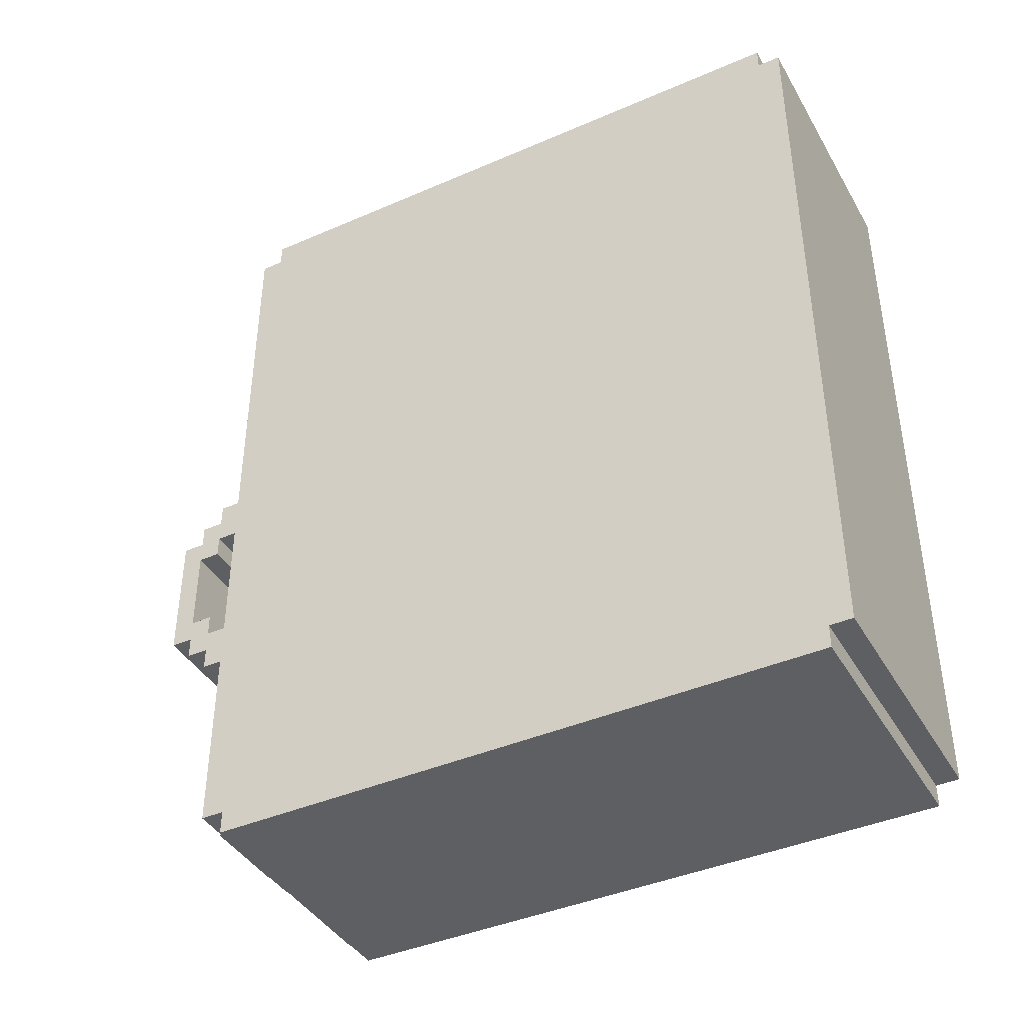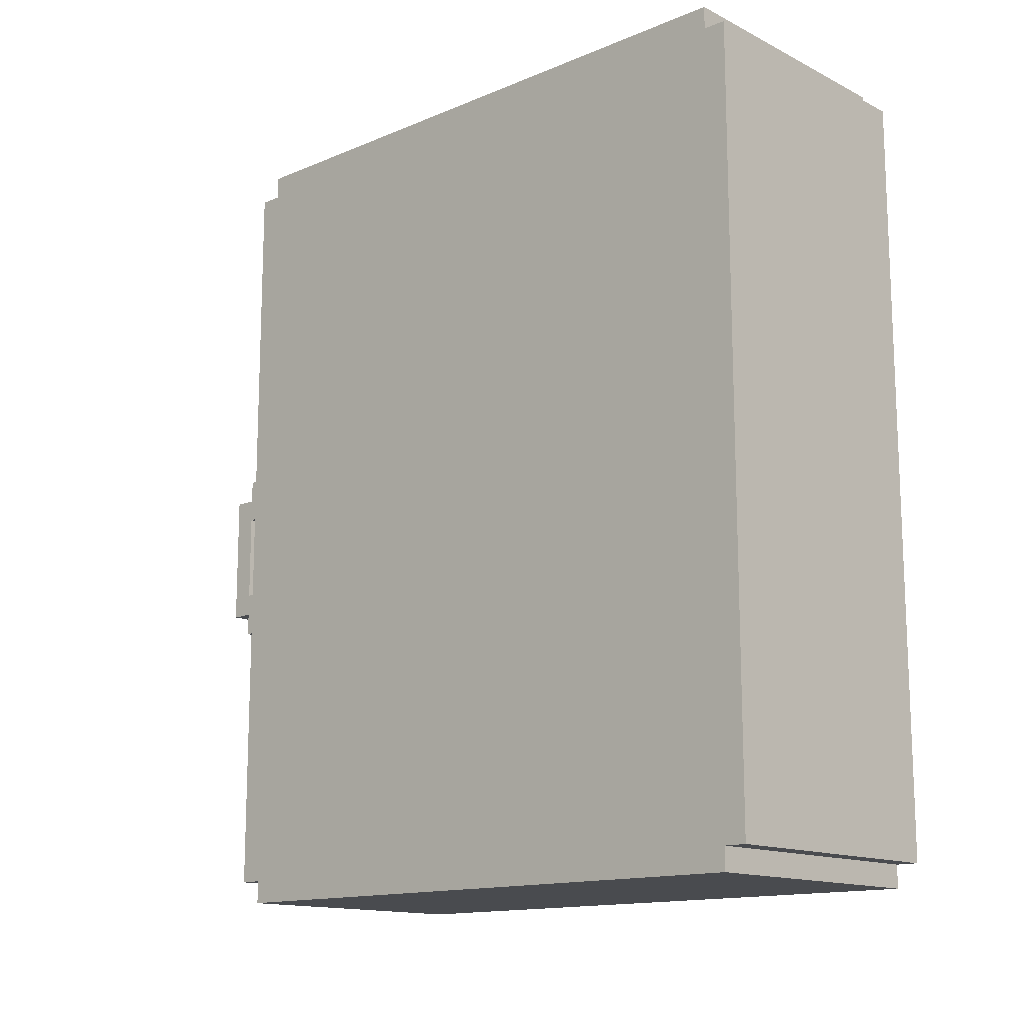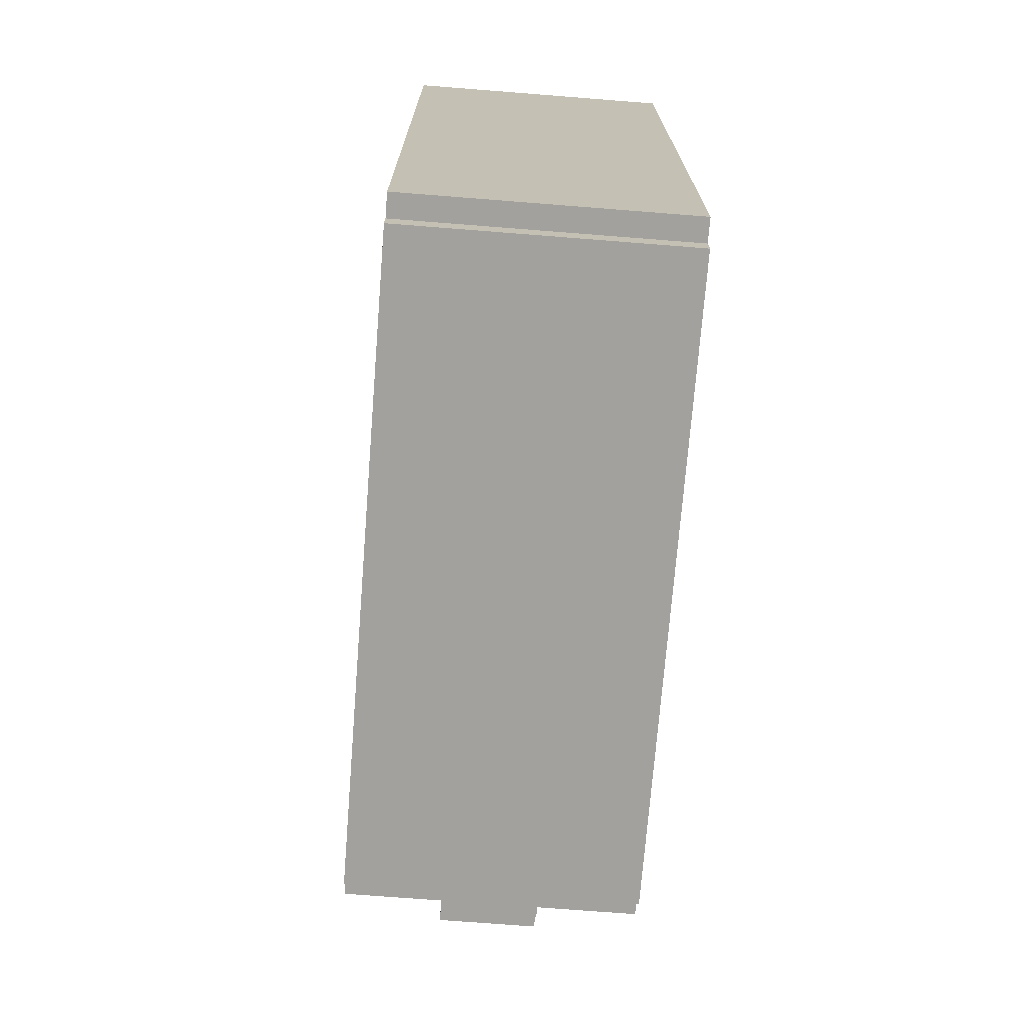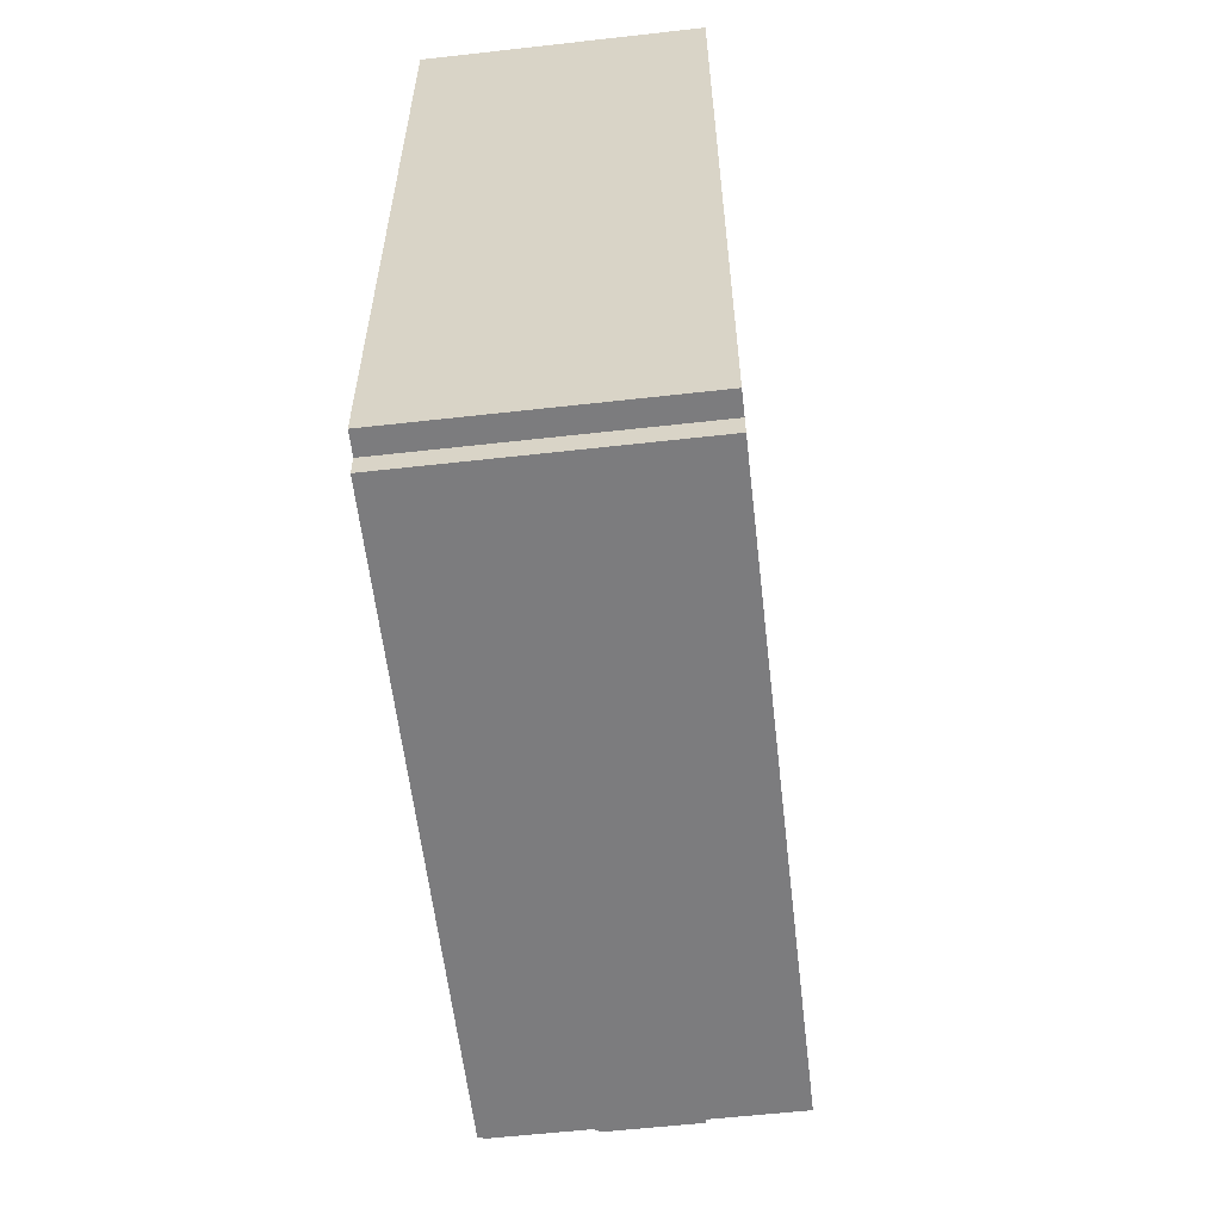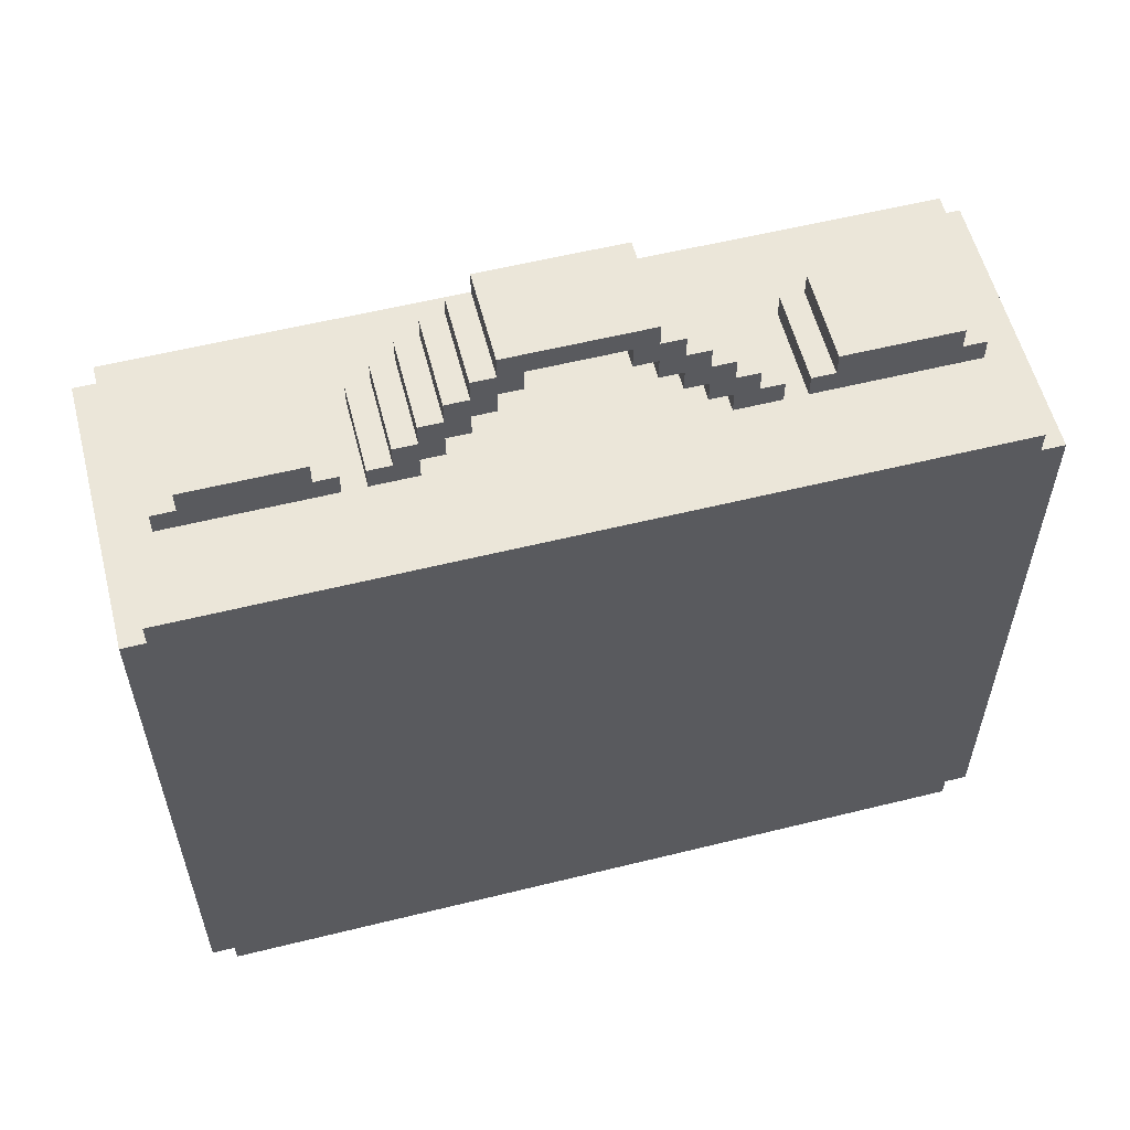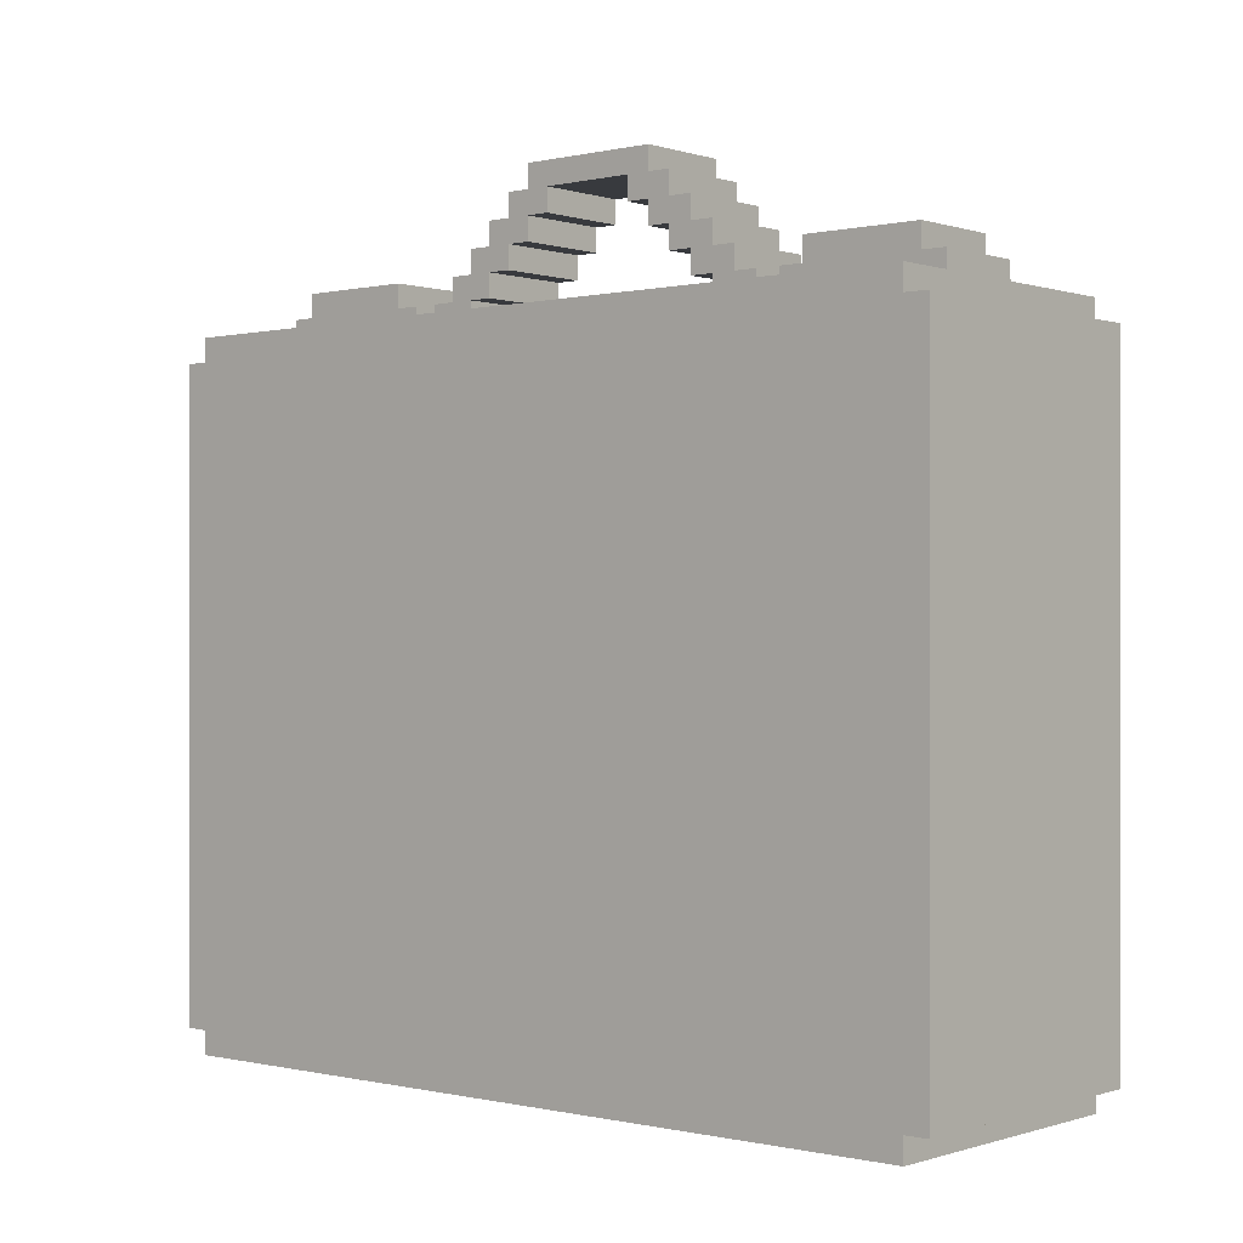
<metadata>
{"format":"obj","ext":"obj","renderer":"f3d","projection":"perspective","resolution":1024,"background":"white","views":[{"elev":-41.2,"azim":-62.2,"up":"+Z"},{"elev":-14.1,"azim":-47.4,"up":"+Z"},{"elev":-72.1,"azim":-4.5,"up":"+Z"},{"elev":-58.9,"azim":6.6,"up":"+Z"},{"elev":57.4,"azim":-104.4,"up":"+Y"},{"elev":-0.2,"azim":-49.5,"up":"+Y"}]}
</metadata>
<code>
o botiquinPequeño
v -0.6 -0 1.7
v -0.6 0.1 1.8
v -0.6 0.1 -1.8
v -0.6 2.8 1.7
v -0.2 3 1.6
v -0.2 3 1
v -0.2 2.9 0.6
v -0.2 2.9 0.8
v -0.2 3 -0.6
v -0.2 2.9 -0.8
v -0.2 2.9 -1.6
v -0.2 3.1 1.5
v -0.2 3.1 0.5
v -0.2 3.1 -0.5
v -0.2 3 -0.5
v -0.2 3.1 -1.5
v -0.2 3.1 0.4
v -0.2 3.2 0.4
v -0.2 3.2 -0.5
v -0.2 3.2 -0.6
v -0.2 3.3 0.4
v -0.2 3.2 -0.3
v -0.2 3.3 -0.4
v -0.2 3.3 -0.5
v -0.2 3.4 -0.3
v -0.2 3.4 -0.4
v 0.2 3 1
v 0.2 3 0.9
v 0.2 2.9 0.8
v 0.2 3 0.6
v 0.2 2.9 -0.6
v 0.2 3 -0.6
v 0.2 2.9 -0.9
v 0.2 2.9 -1.6
v 0.2 3 -1
v 0.2 3 -1.5
v 0.2 3 -1.6
v 0.2 3.1 1.5
v 0.2 3.1 1
v 0.2 3 0.5
v 0.2 3.1 0.5
v 0.2 3.3 0.4
v 0.2 3.3 -0.3
v 0.2 3.4 -0.2
v 0.2 3.3 -0.2
v 0.2 3.5 -0.3
v 0.6 0.1 1.8
v 0.6 0.1 -1.8
v 0.6 2.8 1.7
v 0.6 2.8 -1.7
v 0.6 2.9 1.7
v -0.6 2.8 1.8
v 0.6 2.8 1.8
v -0.6 2.9 1.7
v 0.2 2.9 1.6
v 0.2 3 1.6
v 0.2 3 1.5
v -0.2 3 1.5
v -0.2 3 0.8
v 0.2 3 0.7
v 0.2 3.1 0.7
v -0.2 3.3 0.5
v -0.2 3.2 0.5
v 0.2 3.3 0.5
v 0.2 3.4 0.3
v -0.2 3.4 0.3
v 0.2 3.5 0.3
v 0.2 3.2 -0.3
v -0.2 3.3 -0.3
v 0.2 3.1 -0.4
v -0.2 3.2 -0.4
v 0.2 3 -0.5
v -0.2 2.9 -0.6
v -0.2 3 -0.9
v -0.2 2.9 -0.9
v -0.2 3.1 -1
v -0.2 3 -1
v -0.2 2.9 0.9
v -0.2 3 0.9
v -0.2 3 0.6
v 0.2 3.1 0.4
v -0.2 3.2 0.3
v 0.2 3.3 0.2
v 0.2 3.4 0.2
v 0.2 3.3 -0.4
v 0.2 3.4 -0.4
v -0.2 3.1 -0.6
v -0.2 3 -0.7
v 0.2 3.1 -0.7
v -0.6 0.1 -1.7
v 0.6 0 -1.7
v 0.6 2.9 -1.7
v -0.6 2.8 -1.8
v -0.6 0 -1.7
v 0.6 -0 1.7
v -0.6 0.1 1.7
v 0.6 0.1 1.7
v 0.6 0.1 -1.7
v -0.2 3 0.5
v -0.2 3.1 -0.4
v 0.2 3.1 -0.5
v 0.2 3.2 0.4
v 0.2 3.2 0.3
v 0.2 3.2 -0.4
v -0.2 3.3 0.2
v 0.2 3.3 0.3
v -0.2 3.3 0.3
v -0.2 3.3 -0.2
v -0.2 3.4 -0.2
v -0.2 3.4 0.2
v -0.6 2.8 -1.7
v 0.6 2.8 -1.8
v -0.2 2.9 1.6
v 0.2 2.9 0.9
v 0.2 2.9 0.6
v 0.2 2.9 -0.8
v -0.6 2.9 -1.7
v 0.2 3 0.8
v -0.2 3 0.7
v 0.2 3 -0.7
v -0.2 3 -0.8
v 0.2 3 -0.8
v 0.2 3 -0.9
v -0.2 3 -1.5
v -0.2 3 -1.6
v -0.2 3.1 1
v -0.2 3.1 0.7
v -0.2 3.1 0.6
v 0.2 3.1 0.6
v 0.2 3.1 -0.6
v -0.2 3.1 -0.7
v 0.2 3.1 -1
v 0.2 3.1 -1.5
v -0.2 3.2 0.6
v 0.2 3.2 0.6
v 0.2 3.2 0.5
v 0.2 3.2 -0.5
v 0.2 3.2 -0.6
v 0.2 3.3 -0.5
v -0.2 3.4 0.4
v 0.2 3.4 0.4
v 0.2 3.4 -0.3
v -0.2 3.5 0.3
v -0.2 3.5 -0.3
f 12 57 38
f 143 65 67
f 66 143 110
f 46 143 67
f 102 82 103
f 68 71 104
f 140 42 141
f 35 74 123
f 41 17 81
f 112 111 50
f 109 45 44
f 39 12 38
f 138 19 137
f 122 10 121
f 5 55 56
f 39 6 126
f 55 54 51
f 74 33 123
f 102 17 18
f 106 105 83
f 134 129 135
f 9 31 32
f 98 94 90
f 50 97 98
f 58 6 113
f 41 99 13
f 86 25 142
f 57 55 27
f 139 23 85
f 46 25 144
f 84 109 44
f 28 78 79
f 28 6 27
f 52 47 53
f 62 136 64
f 98 3 48
f 95 94 91
f 54 49 51
f 49 52 53
f 89 87 130
f 106 82 107
f 71 70 104
f 47 96 97
f 30 7 80
f 127 60 61
f 65 140 141
f 133 76 132
f 84 105 110
f 86 23 26
f 92 111 117
f 136 134 135
f 129 127 61
f 34 117 11
f 139 19 24
f 69 68 43
f 29 8 114
f 112 3 93
f 37 11 125
f 116 33 75
f 70 14 101
f 122 88 120
f 133 124 16
f 96 95 97
f 72 9 32
f 34 36 35
f 44 142 46
f 45 69 43
f 115 73 7
f 42 62 64
f 14 72 101
f 30 99 40
f 60 59 118
f 89 88 131
f 4 111 90
f 77 124 11
f 59 29 118
f 138 87 20
f 57 5 56
f 37 124 36
f 76 35 132
f 12 58 57
f 143 66 65
f 19 20 87
f 87 131 88
f 88 121 10
f 10 73 88
f 73 9 88
f 9 15 14
f 14 100 71
f 71 22 69
f 69 108 109
f 110 105 107
f 71 69 23
f 69 109 25
f 23 69 25
f 9 14 87
f 14 71 19
f 87 14 19
f 87 88 9
f 19 71 23
f 23 24 19
f 25 26 23
f 143 144 109
f 144 25 109
f 21 140 66
f 109 110 143
f 63 62 21
f 128 134 63
f 119 127 128
f 8 59 119
f 80 7 119
f 7 8 119
f 13 99 80
f 18 17 13
f 107 82 18
f 110 107 66
f 107 18 21
f 66 107 21
f 18 13 63
f 13 80 128
f 128 63 13
f 63 21 18
f 80 119 128
f 46 144 143
f 102 18 82
f 68 22 71
f 140 21 42
f 35 77 74
f 41 13 17
f 112 93 111
f 109 108 45
f 39 126 12
f 138 20 19
f 122 116 10
f 5 113 55
f 39 27 6
f 55 113 54
f 51 114 55
f 74 75 33
f 102 81 17
f 106 107 105
f 134 128 129
f 9 73 31
f 98 91 94
f 50 92 51
f 49 53 47
f 50 51 49
f 48 112 50
f 95 91 98
f 98 48 50
f 50 49 97
f 49 47 97
f 97 95 98
f 58 12 126
f 6 79 78
f 58 126 6
f 113 5 58
f 6 78 113
f 41 40 99
f 86 26 25
f 39 38 57
f 57 56 55
f 55 114 27
f 114 28 27
f 27 39 57
f 139 24 23
f 46 142 25
f 84 110 109
f 28 114 78
f 28 79 6
f 52 2 47
f 62 63 136
f 98 90 3
f 95 1 94
f 54 4 49
f 49 4 52
f 89 131 87
f 106 103 82
f 71 100 70
f 47 2 96
f 30 115 7
f 127 119 60
f 65 66 140
f 133 16 76
f 84 83 105
f 86 85 23
f 92 50 111
f 136 63 134
f 129 128 127
f 34 92 117
f 139 137 19
f 69 22 68
f 8 7 54
f 7 117 54
f 54 113 78
f 54 78 8
f 114 51 29
f 51 92 115
f 29 51 115
f 8 78 114
f 112 48 3
f 37 34 11
f 116 31 92
f 31 115 92
f 92 34 33
f 75 11 117
f 117 7 73
f 117 73 10
f 75 117 10
f 75 10 116
f 116 92 33
f 70 100 14
f 122 121 88
f 133 36 124
f 96 1 95
f 72 15 9
f 123 33 35
f 33 34 35
f 34 37 36
f 36 133 132
f 36 132 35
f 46 67 84
f 67 65 84
f 65 141 42
f 42 64 136
f 136 135 129
f 129 61 60
f 60 118 29
f 29 115 60
f 115 30 60
f 30 40 41
f 41 81 102
f 102 103 106
f 106 83 84
f 44 45 43
f 102 106 42
f 106 84 65
f 42 106 65
f 30 41 129
f 41 102 136
f 129 41 136
f 42 136 102
f 129 60 30
f 85 86 142
f 137 139 85
f 130 138 137
f 120 89 130
f 116 122 120
f 32 31 120
f 31 116 120
f 101 72 32
f 104 70 101
f 43 68 104
f 84 44 46
f 44 43 142
f 43 104 85
f 142 43 85
f 104 101 137
f 101 32 130
f 130 137 101
f 137 85 104
f 32 120 130
f 45 108 69
f 115 31 73
f 42 21 62
f 14 15 72
f 30 80 99
f 60 119 59
f 89 120 88
f 94 1 96
f 96 2 52
f 4 54 117
f 96 52 4
f 90 94 96
f 93 3 90
f 4 117 111
f 111 93 90
f 90 96 4
f 11 75 77
f 75 74 77
f 77 76 16
f 124 125 11
f 77 16 124
f 59 8 29
f 138 130 87
f 57 58 5
f 37 125 124
f 76 77 35

</code>
